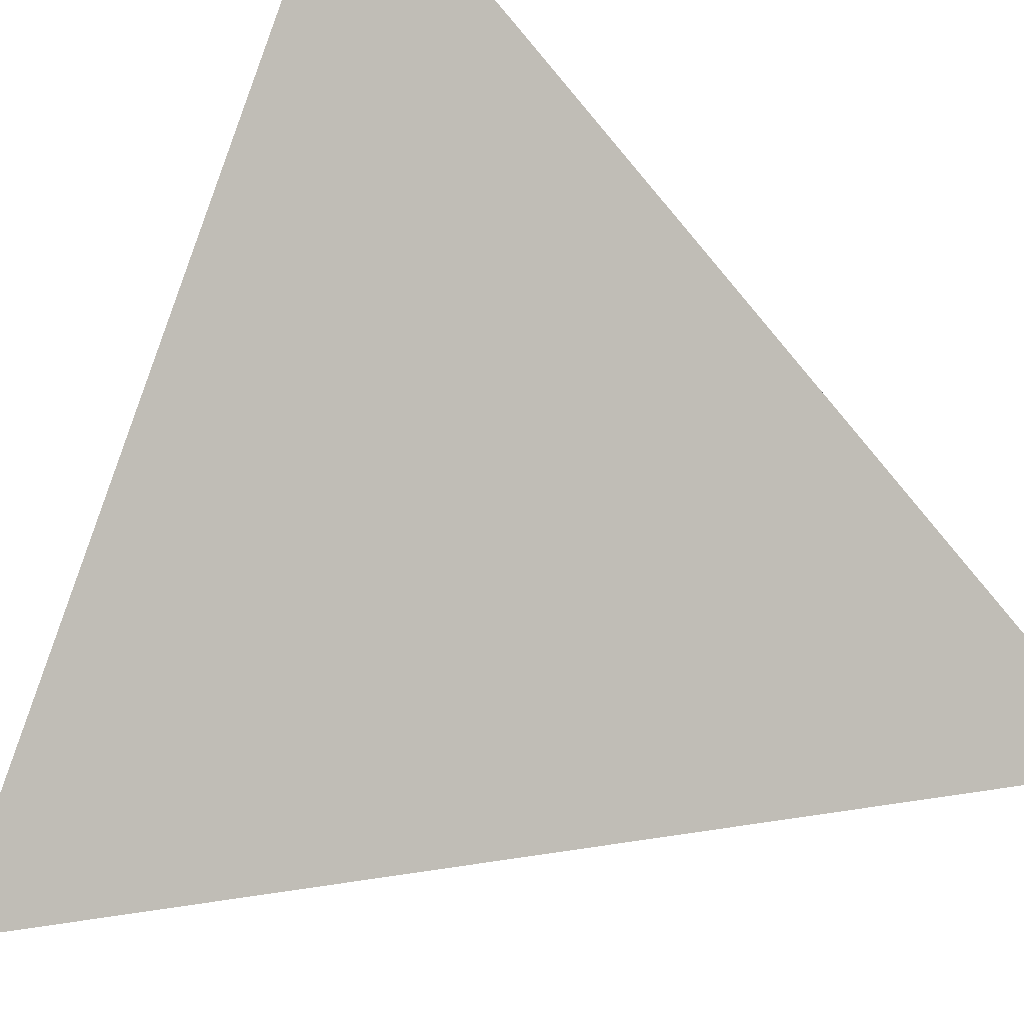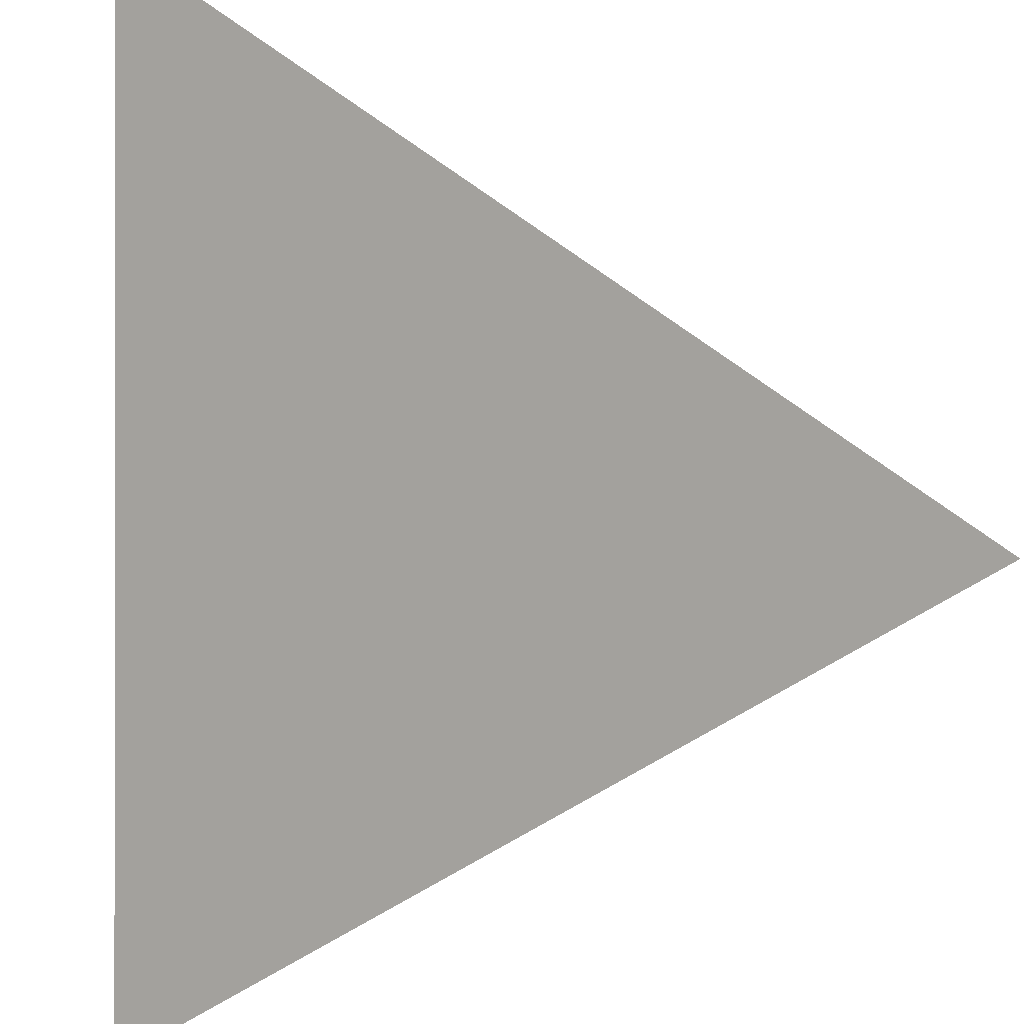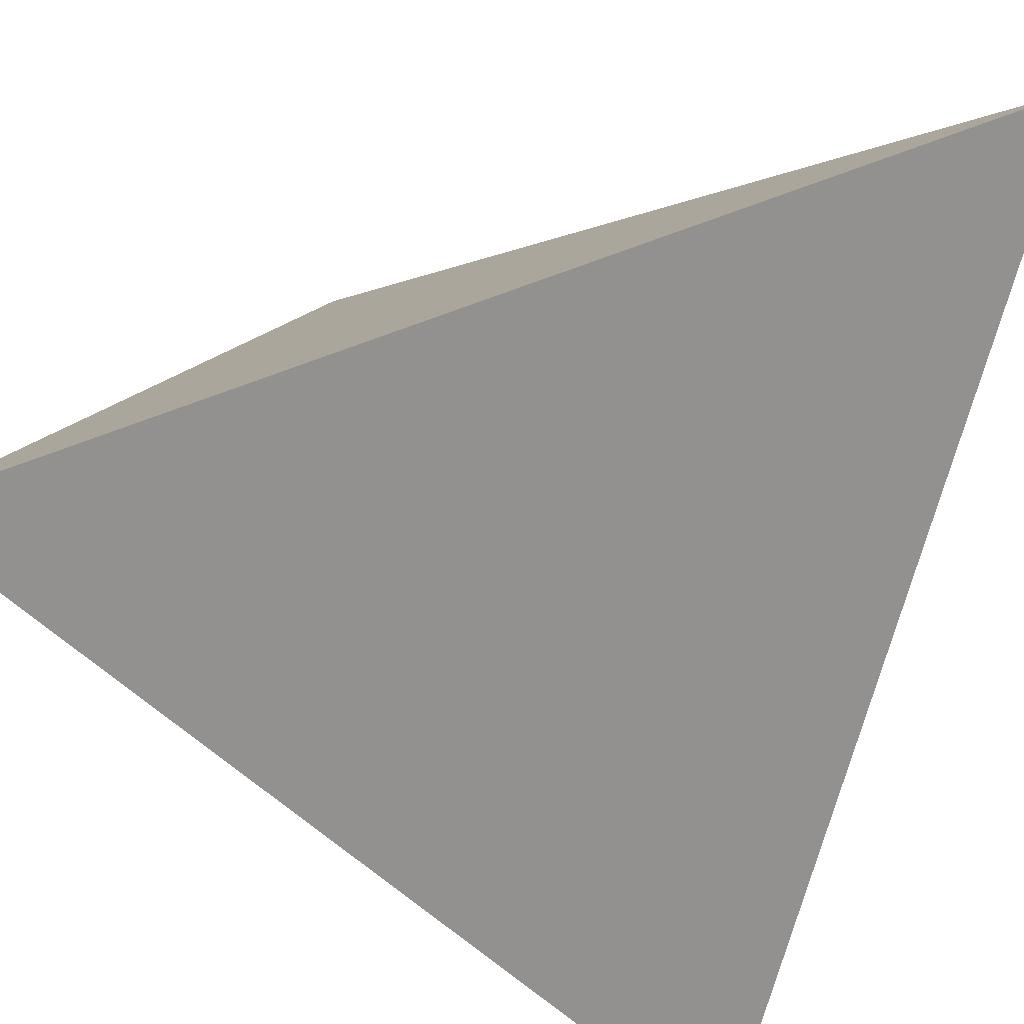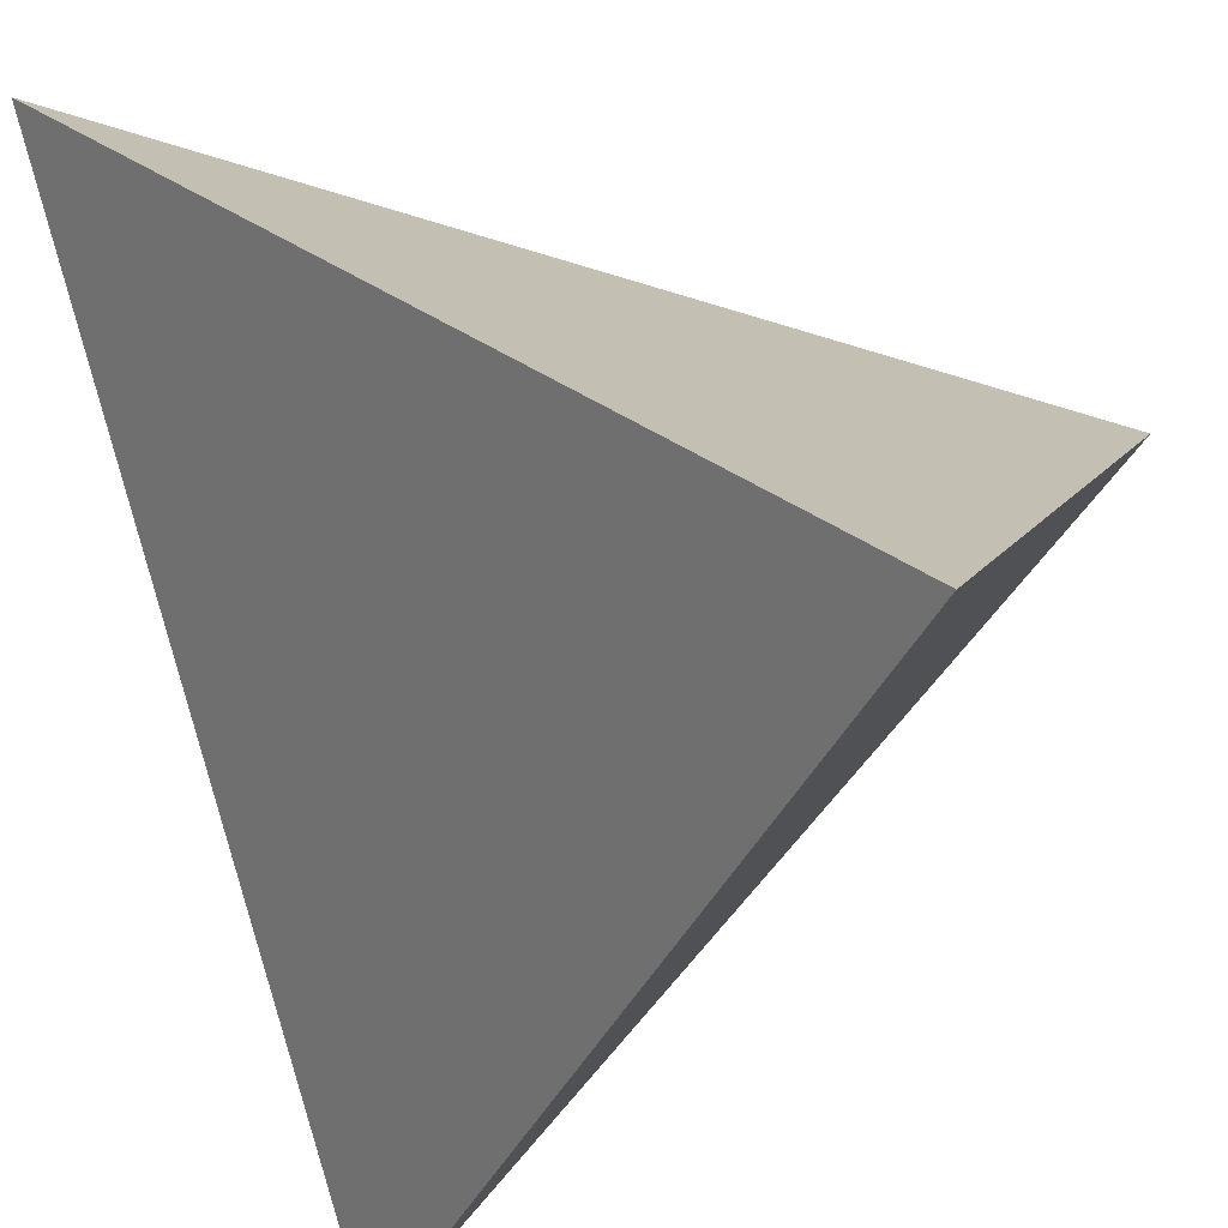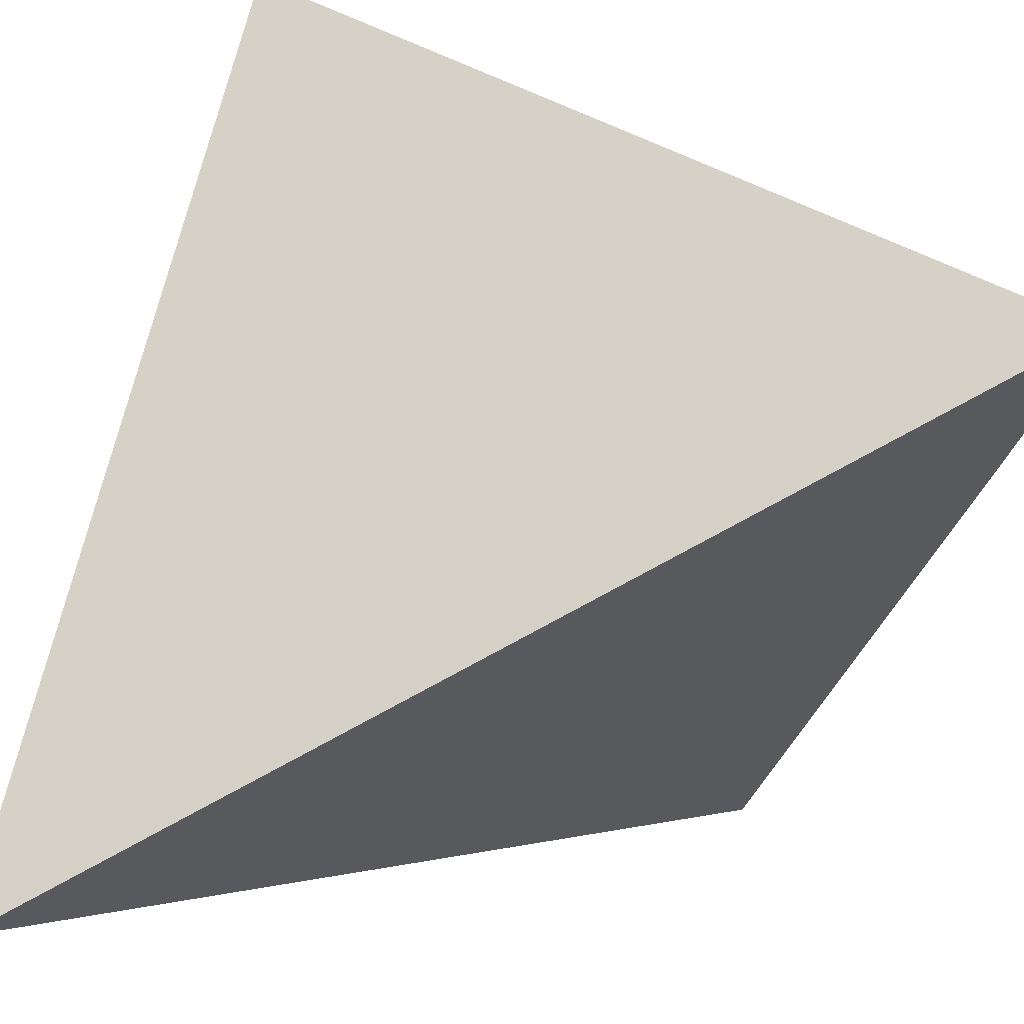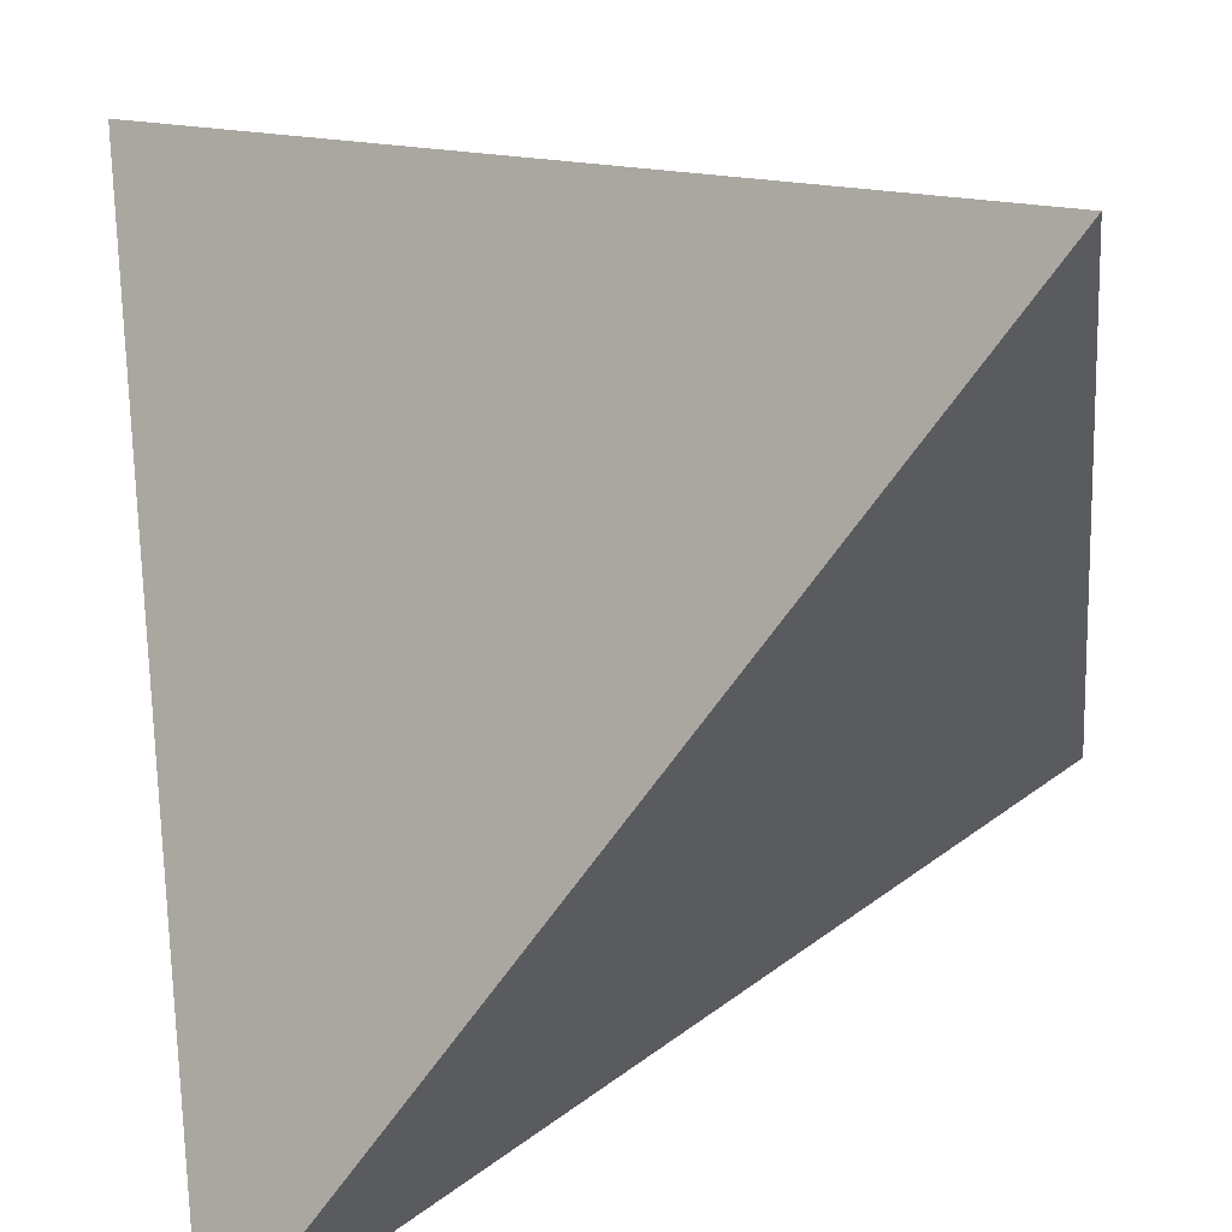
<metadata>
{"format":"obj","ext":"obj","renderer":"f3d","projection":"perspective","resolution":1024,"background":"white","views":[{"elev":-37.3,"azim":151.0,"up":"+Y"},{"elev":-41.6,"azim":-90.8,"up":"+Z"},{"elev":60.9,"azim":-68.0,"up":"+Z"},{"elev":-38.8,"azim":-67.6,"up":"+Z"},{"elev":-73.5,"azim":-105.6,"up":"+Z"},{"elev":-66.9,"azim":-169.9,"up":"+Y"}]}
</metadata>
<code>
v -1 -1 -1
v 1 1 -1
v -1 1 1
v 1 -1 1
f 2 3 4
f 1 4 3
f 1 3 2
f 1 2 4

</code>
